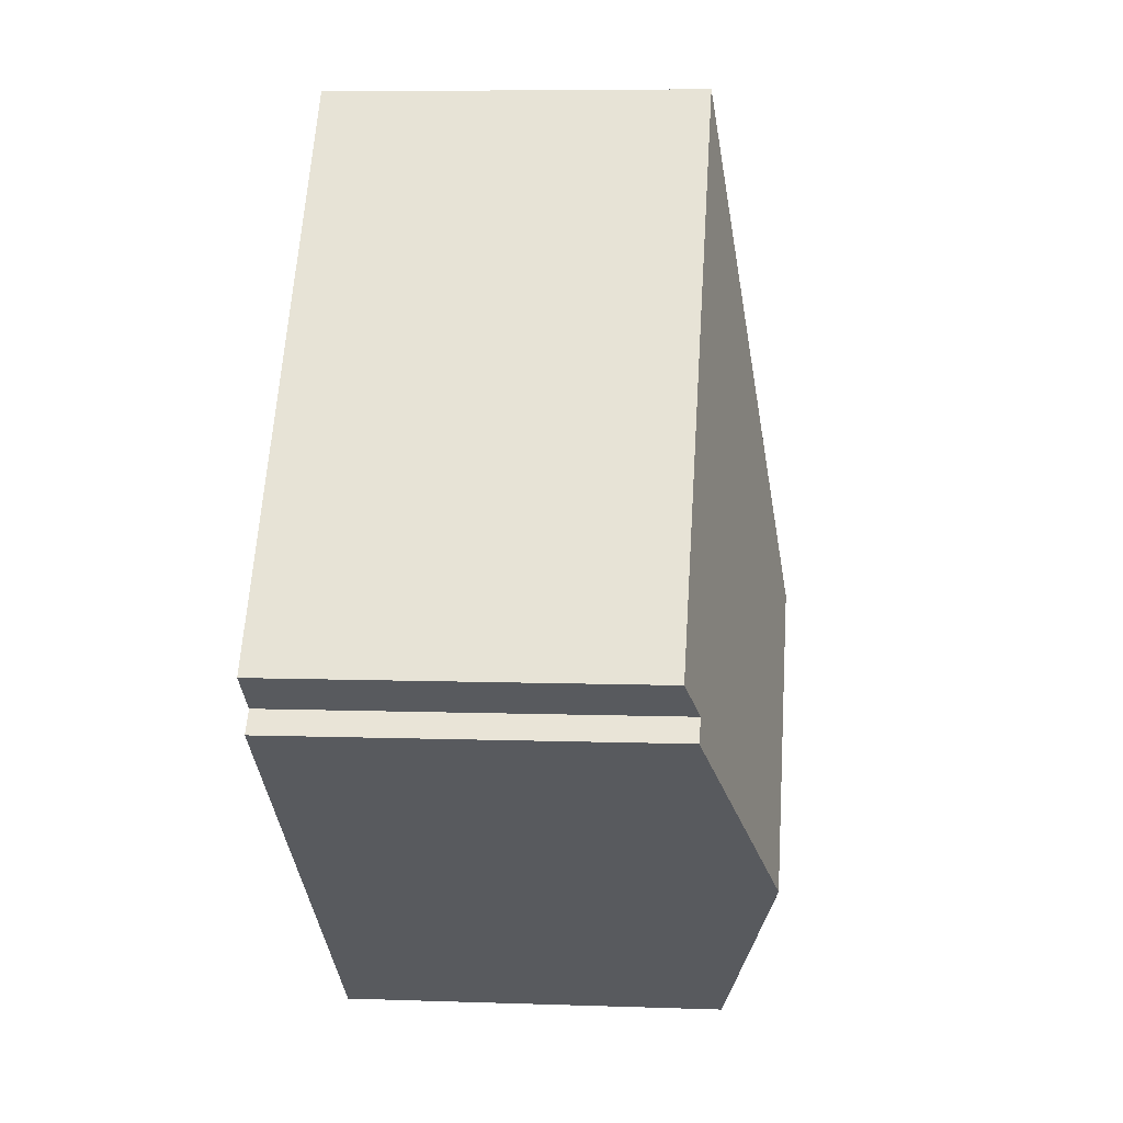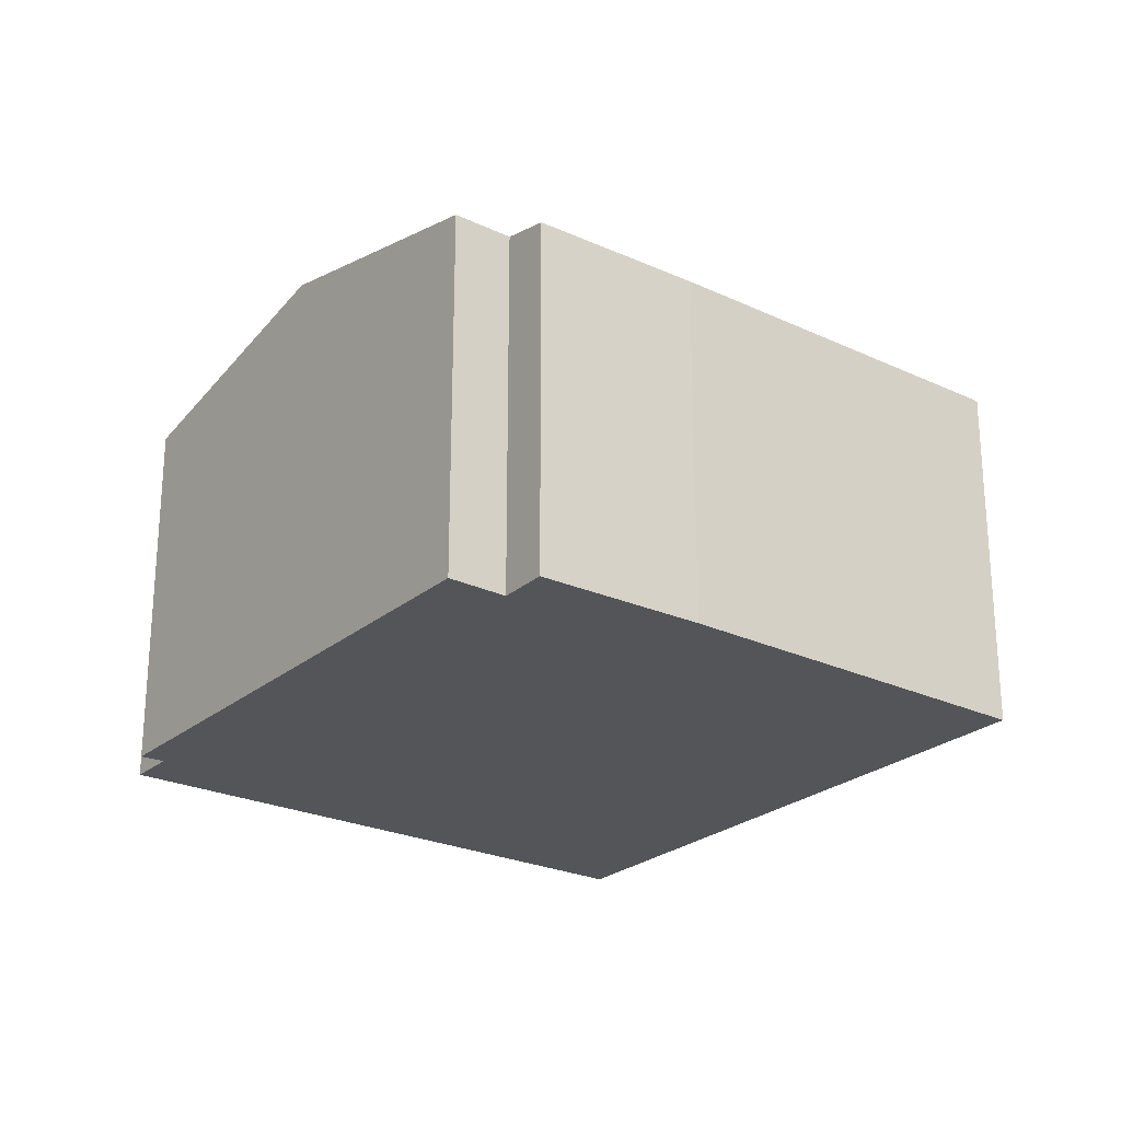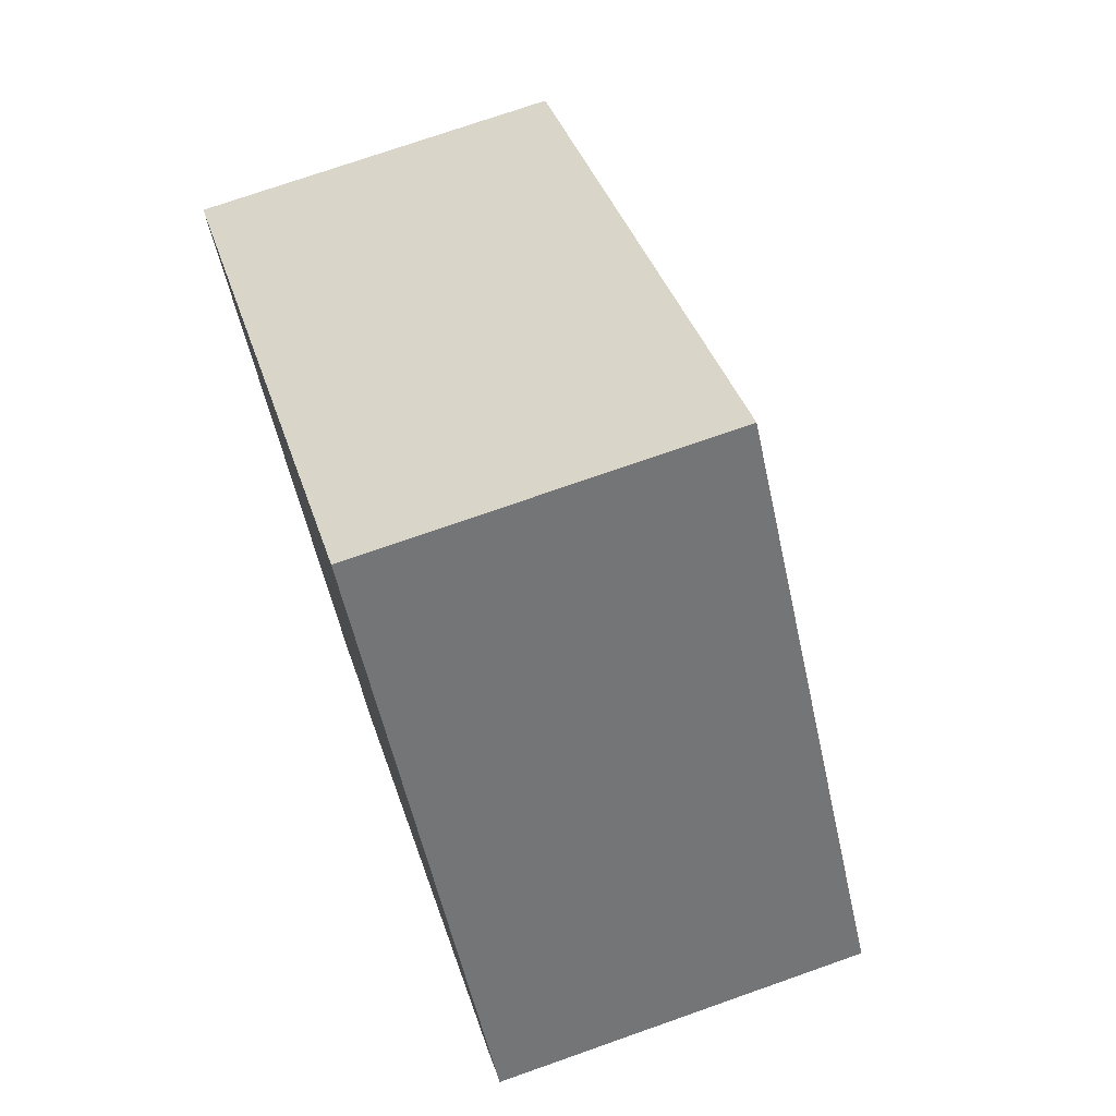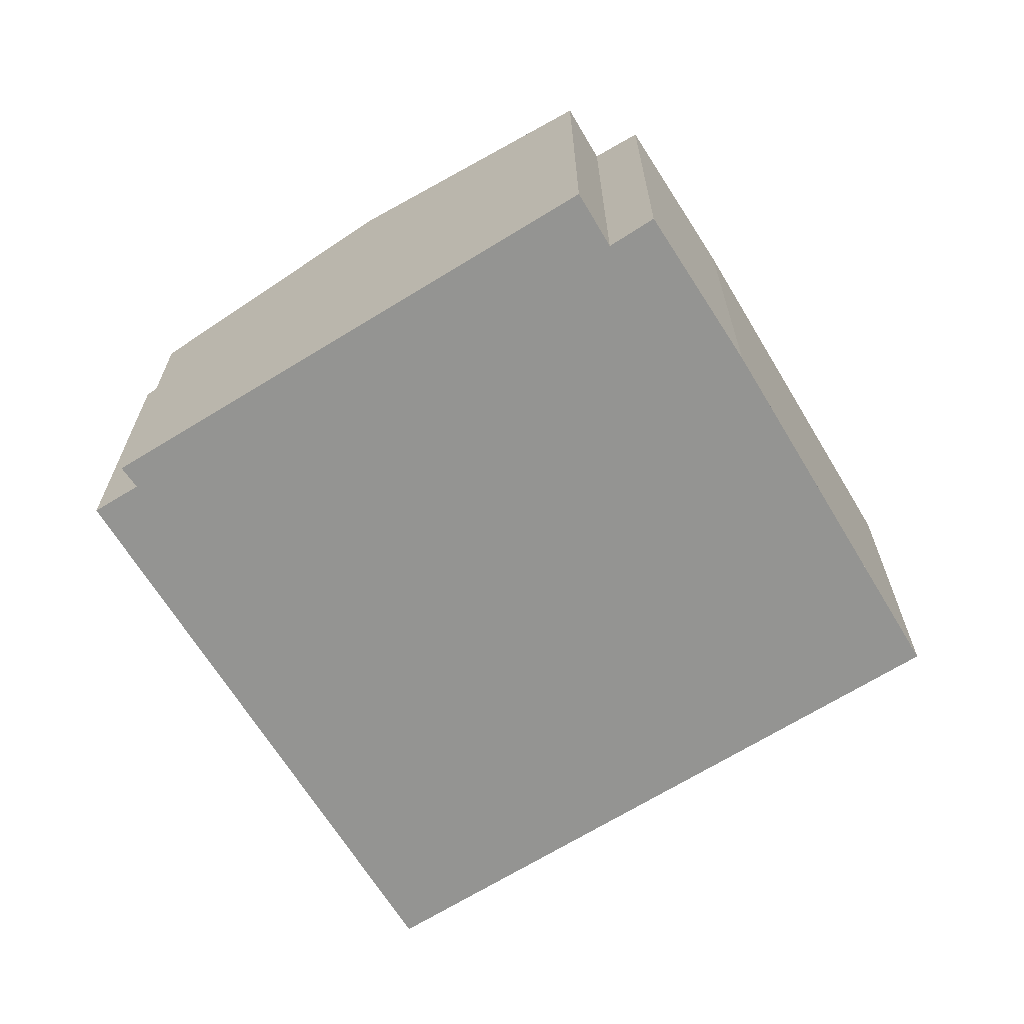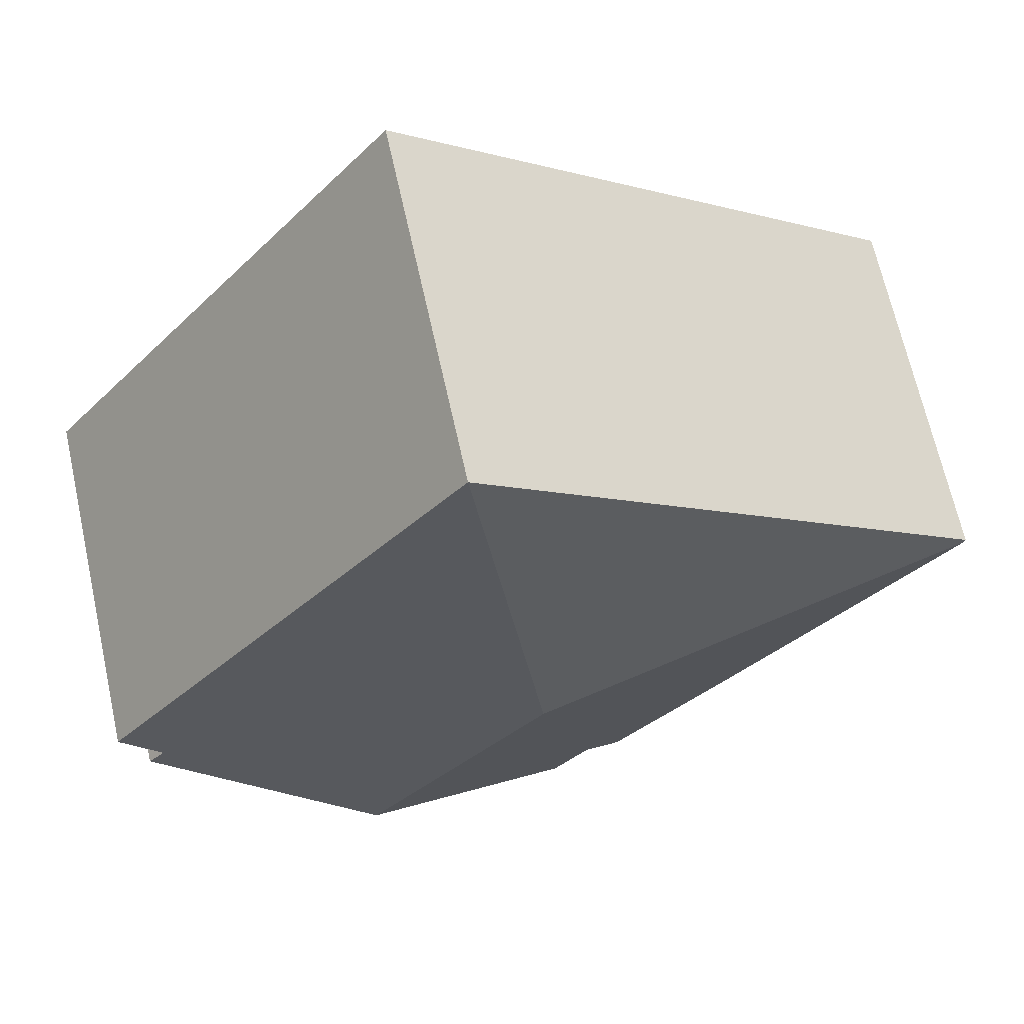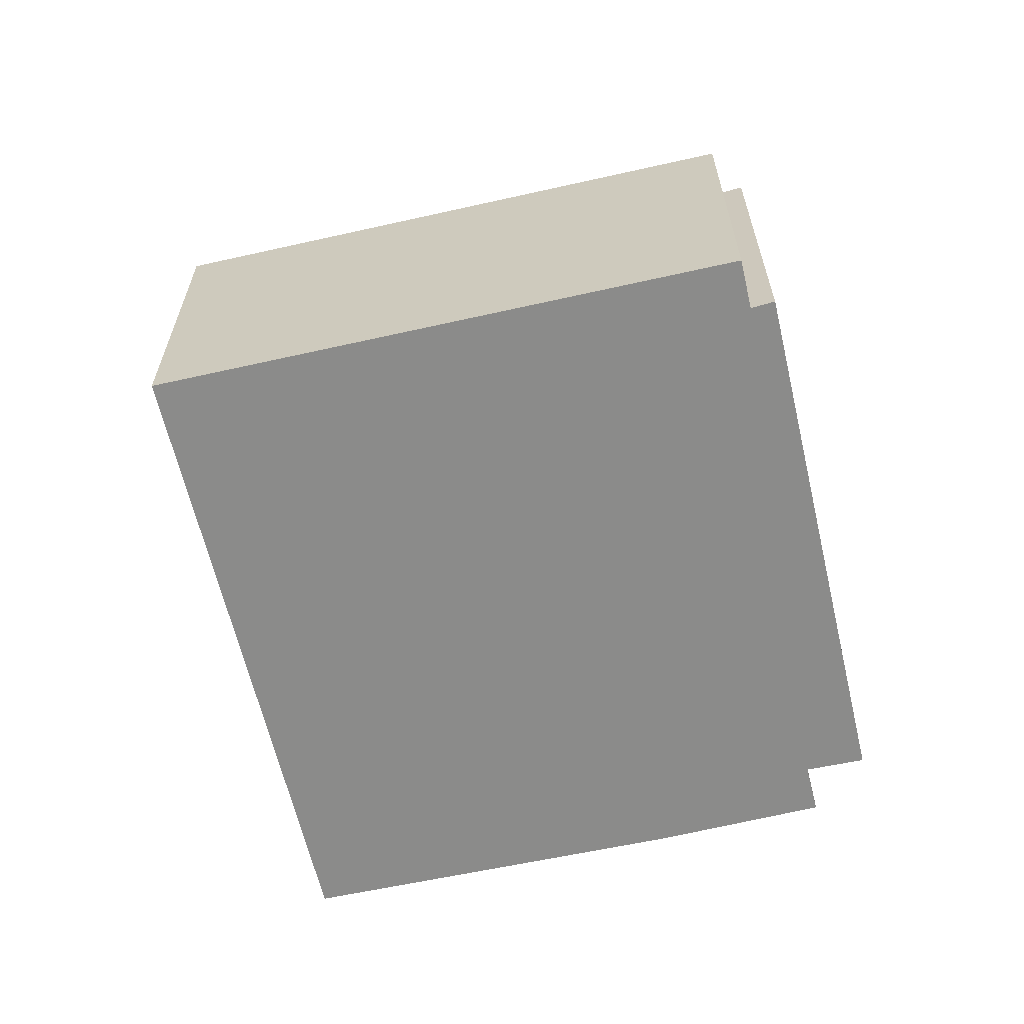
<metadata>
{"format":"obj","ext":"obj","renderer":"f3d","projection":"perspective","resolution":1024,"background":"white","views":[{"elev":6.7,"azim":96.0,"up":"+Z"},{"elev":-24.7,"azim":-164.9,"up":"+Y"},{"elev":73.3,"azim":70.6,"up":"+Z"},{"elev":-66.9,"azim":173.7,"up":"+Y"},{"elev":67.4,"azim":167.5,"up":"+Z"},{"elev":-63.7,"azim":65.0,"up":"+Y"}]}
</metadata>
<code>
v  7.831 7.281 -0.996
v  0 6.083 3.725e-16
v  8.783 6.083 6.964
v  0.049 6.1 -0.065
v  15.17 6.088 -1.267
v  14.47 6.276 -1.813
v  14.76 6.271 -2.135
v  11.01 7.281 -5.068
v  7.272 6.274 -7.993
v  7.021 6.276 -7.659
v  6.638 6.278 -7.147
v  4.084 6.08 -5.389
v  4.14 6.081 -5.458
v  5.957 6.091 -7.705
v  7.272 4.894e-16 -7.993
v  6.638 4.376e-16 -7.147
v  7.021 4.69e-16 -7.659
v  5.957 4.718e-16 -7.705
v  4.084 3.3e-16 -5.389
v  4.14 3.342e-16 -5.458
v  0.049 3.98e-18 -0.065
v  0 0 0
v  14.47 1.11e-16 -1.813
v  15.17 7.758e-17 -1.267
v  11.01 3.103e-16 -5.068
v  14.76 1.307e-16 -2.135
v  8.783 -4.264e-16 6.964
g defaultobject
f 1 2 3
f 2 1 4
f 5 1 3
f 1 5 6
f 1 6 7
f 1 7 8
f 9 10 8
f 1 8 10
f 11 1 10
f 12 1 11
f 4 1 12
f 13 11 14
f 12 11 13
f 15 10 9
f 10 15 11
f 11 15 16
f 16 15 17
f 18 13 14
f 13 18 12
f 12 18 19
f 19 18 20
f 19 4 12
f 4 19 21
f 4 21 2
f 2 21 22
f 16 14 11
f 14 16 18
f 5 23 6
f 23 5 24
f 8 15 9
f 15 8 7
f 15 7 25
f 25 7 26
f 22 3 2
f 3 22 27
f 3 24 5
f 24 3 27
f 23 7 6
f 7 23 26
f 26 23 25
f 19 27 22
f 27 19 24
f 24 19 20
f 24 20 16
f 16 20 18
f 24 16 23
f 23 16 17
f 23 17 15
f 23 15 25

</code>
